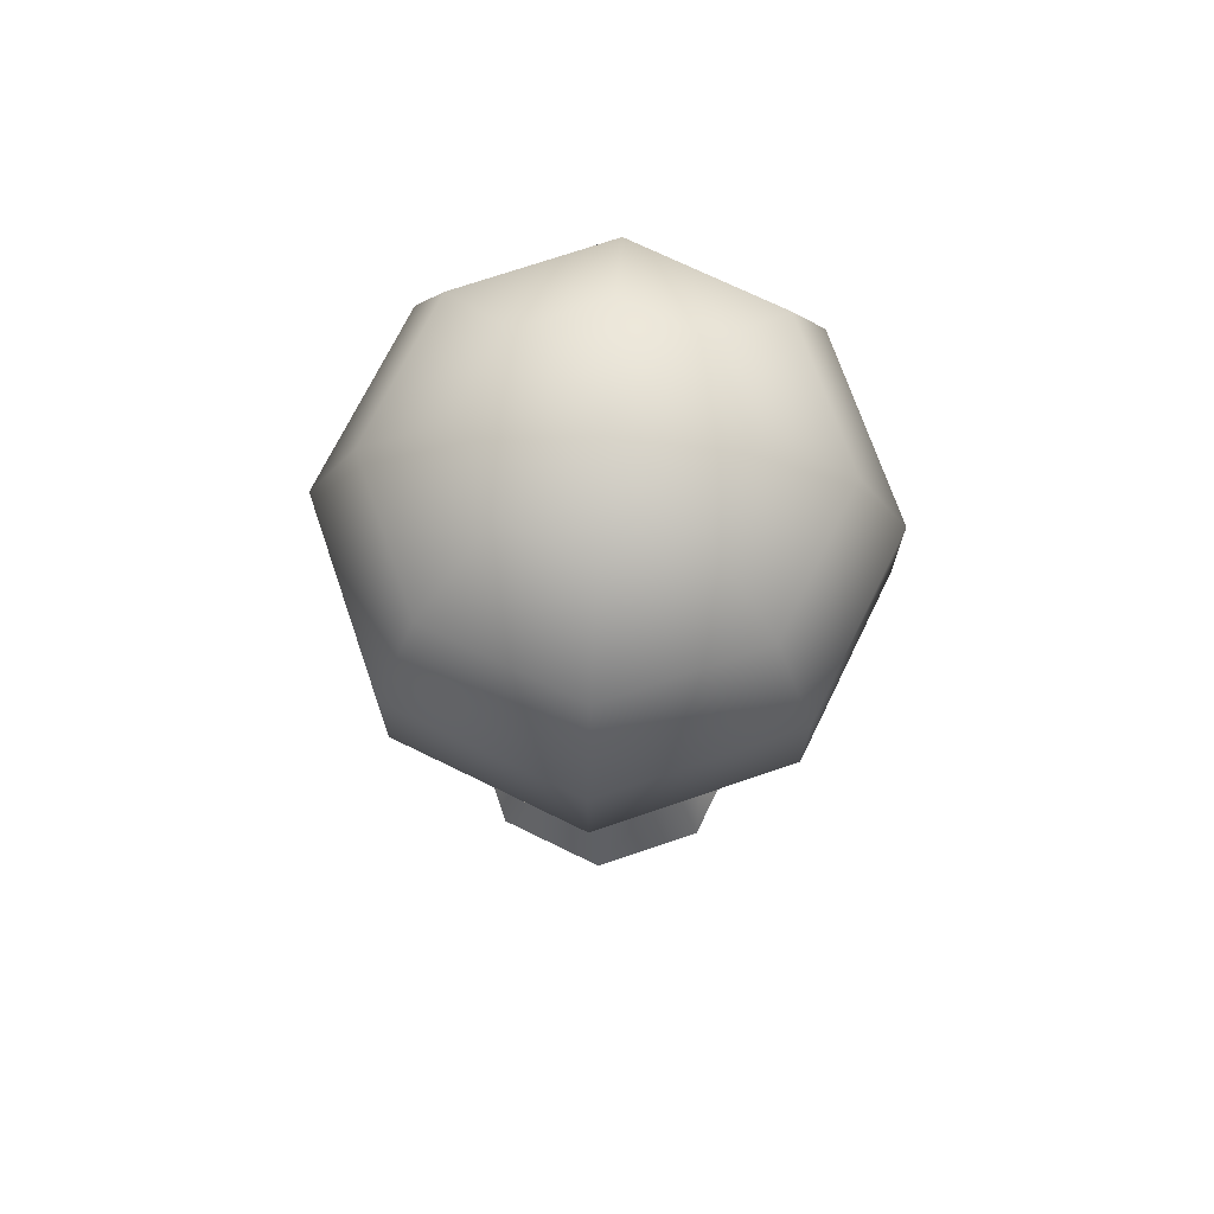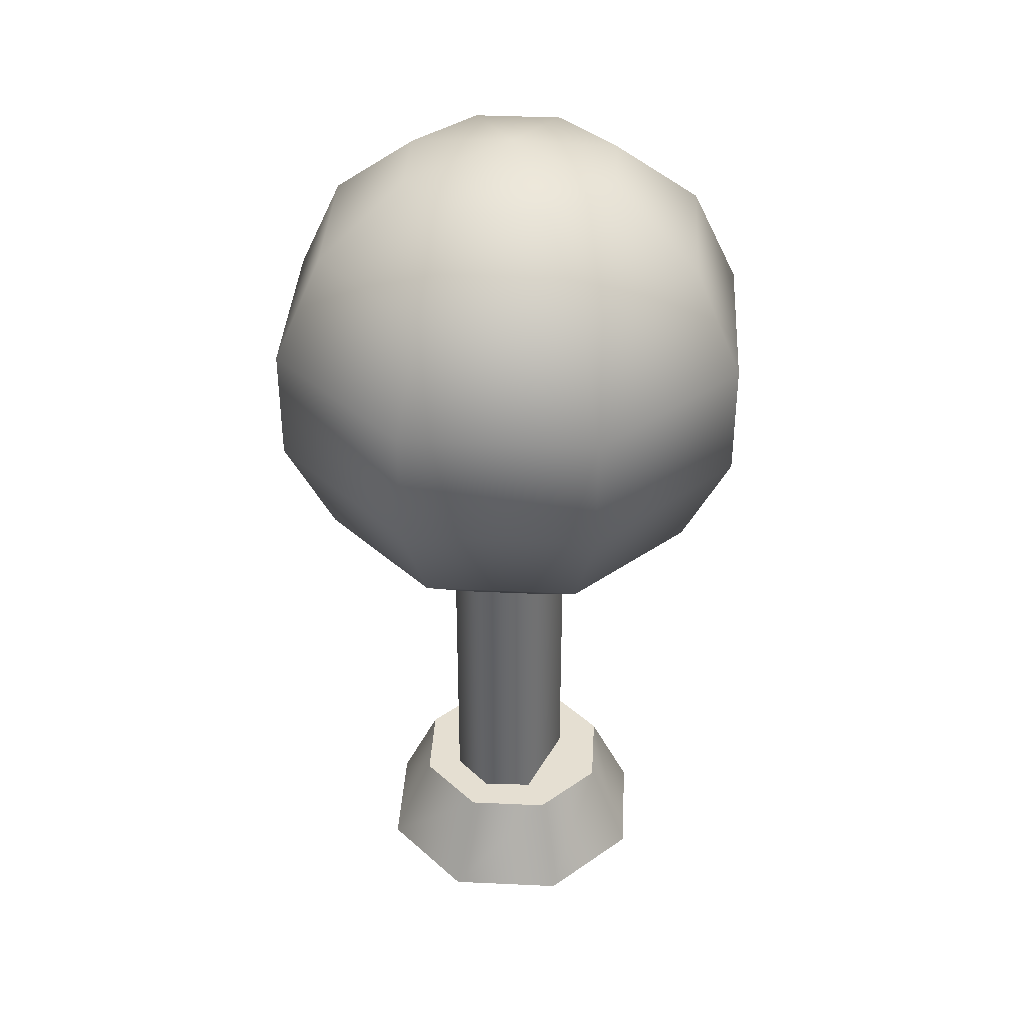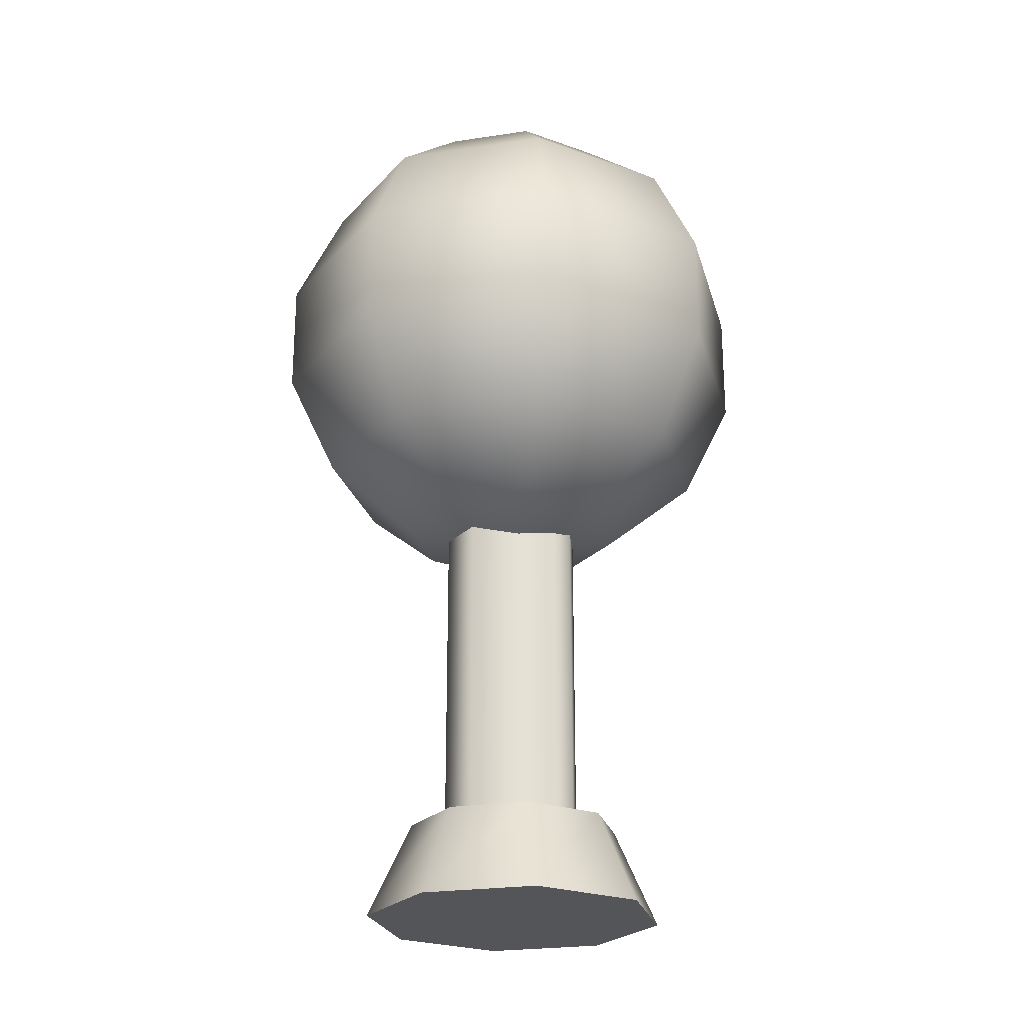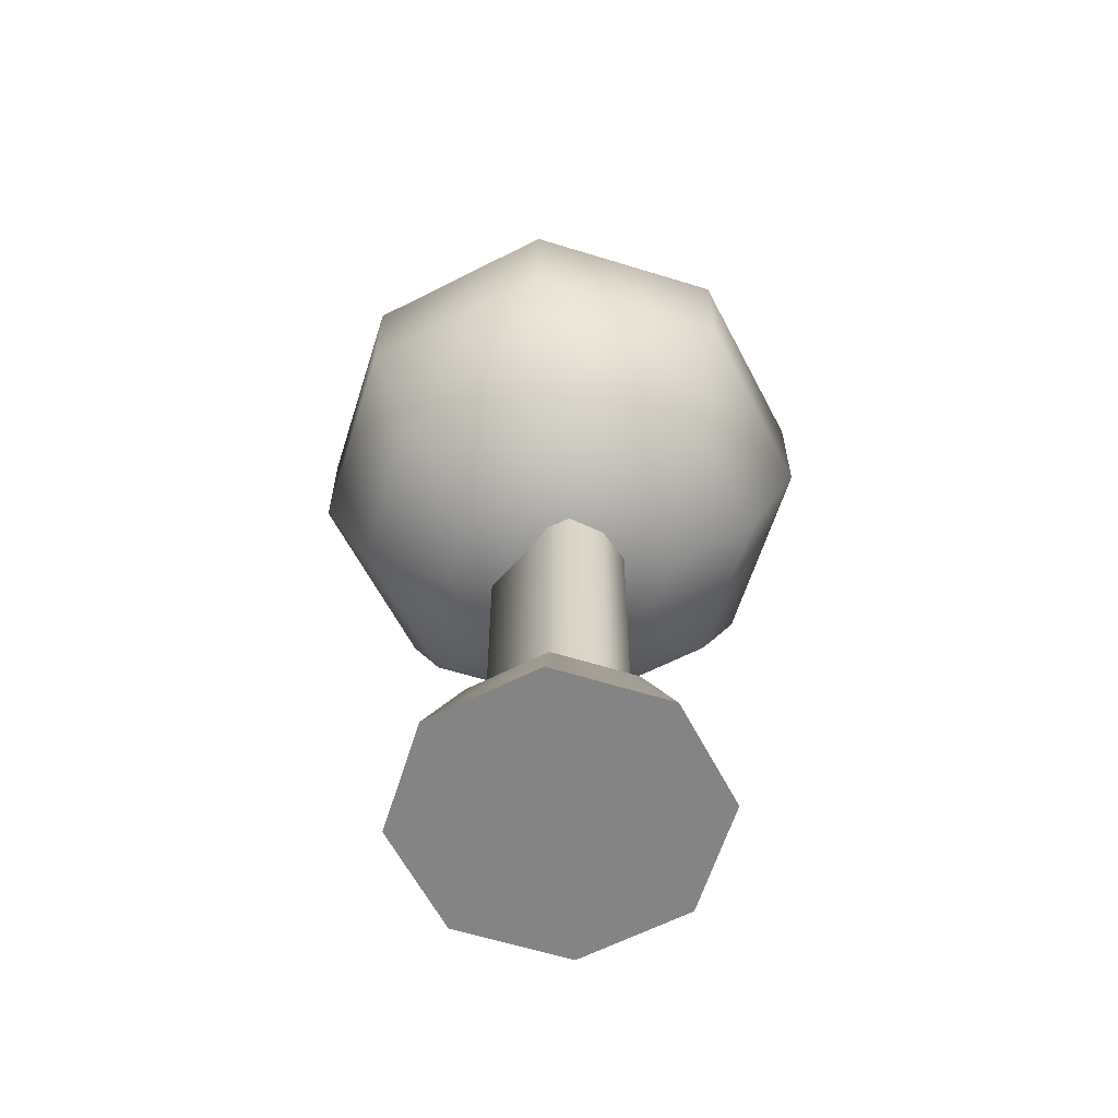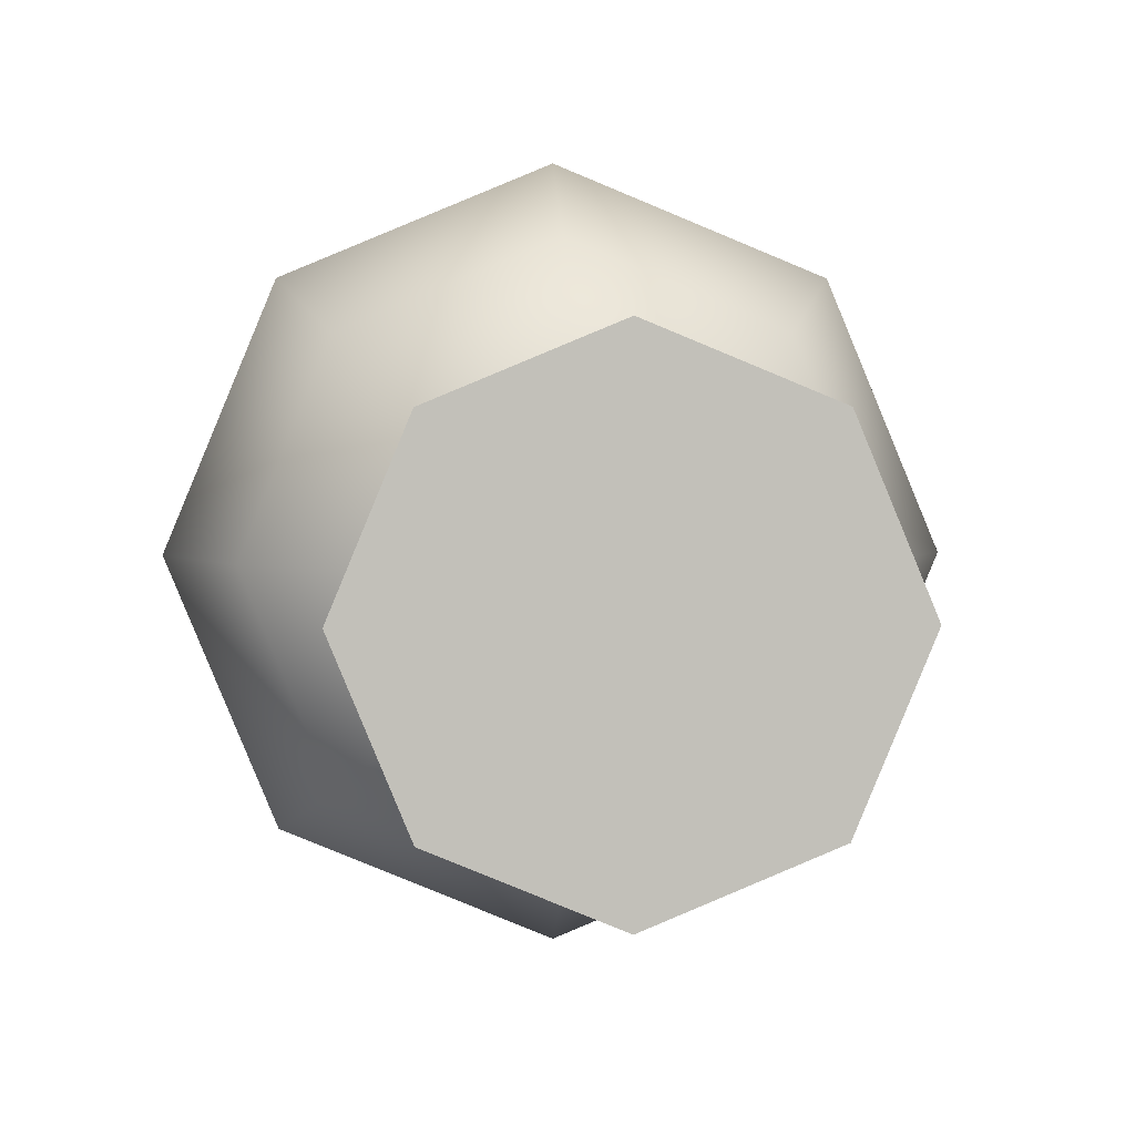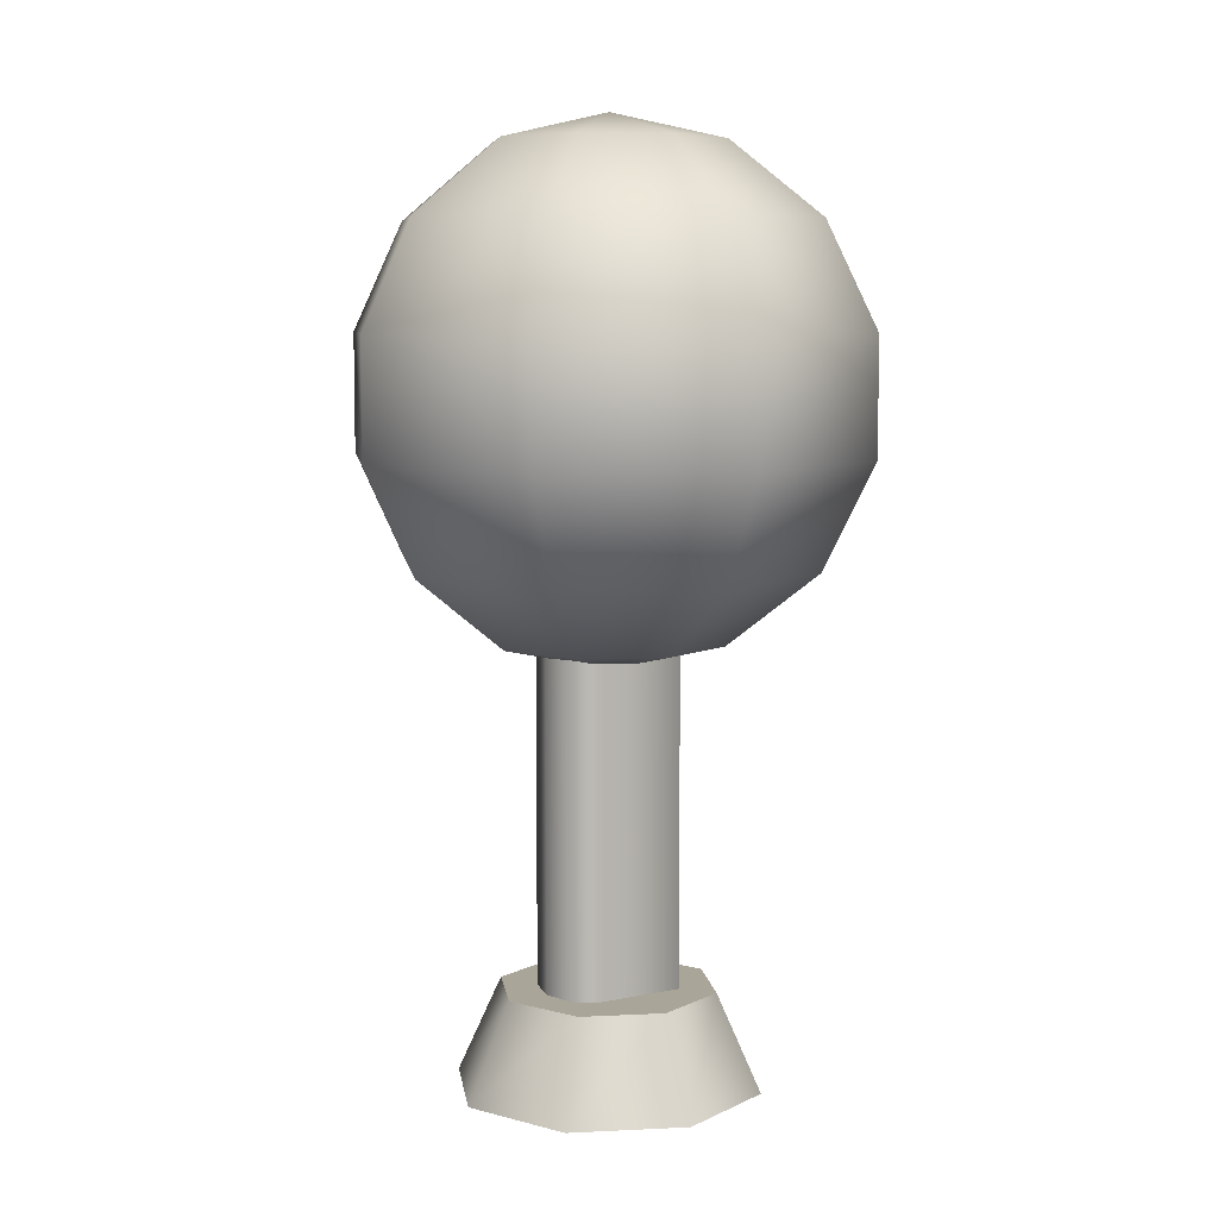
<metadata>
{"format":"obj","ext":"obj","renderer":"f3d","projection":"perspective","resolution":1024,"background":"white","views":[{"elev":71.5,"azim":-86.4,"up":"+Y"},{"elev":37.5,"azim":-64.1,"up":"+Y"},{"elev":-24.2,"azim":-8.4,"up":"+Y"},{"elev":-61.4,"azim":50.0,"up":"+Y"},{"elev":3.6,"azim":-3.8,"up":"+Z"},{"elev":7.4,"azim":149.6,"up":"+Y"}]}
</metadata>
<code>
g default
v 12.92 12.92 -8.394
v 12.15 12.92 -8.712
v 11.38 12.92 -8.394
v 11.06 12.92 -7.627
v 11.38 12.92 -6.859
v 12.15 12.92 -6.541
v 12.92 12.92 -6.859
v 13.23 12.92 -7.627
v 13.53 13.62 -9.009
v 12.15 13.62 -9.582
v 10.76 13.62 -9.009
v 10.19 13.62 -7.627
v 10.76 13.62 -6.244
v 12.15 13.62 -5.671
v 13.53 13.62 -6.244
v 14.1 13.62 -7.627
v 13.87 14.62 -9.351
v 12.15 14.62 -10.07
v 10.42 14.62 -9.351
v 9.709 14.62 -7.627
v 10.42 14.62 -5.902
v 12.15 14.62 -5.188
v 13.87 14.62 -5.902
v 14.59 14.62 -7.627
v 13.87 15.73 -9.351
v 12.15 15.73 -10.07
v 10.42 15.73 -9.351
v 9.709 15.73 -7.627
v 10.42 15.73 -5.902
v 12.15 15.73 -5.188
v 13.87 15.73 -5.902
v 14.59 15.73 -7.627
v 13.53 16.73 -9.009
v 12.15 16.73 -9.582
v 10.76 16.73 -9.009
v 10.19 16.73 -7.627
v 10.76 16.73 -6.244
v 12.15 16.73 -5.671
v 13.53 16.73 -6.244
v 14.1 16.73 -7.627
v 12.92 17.43 -8.394
v 12.15 17.43 -8.712
v 11.38 17.43 -8.394
v 11.06 17.43 -7.627
v 11.38 17.43 -6.859
v 12.15 17.43 -6.541
v 12.92 17.43 -6.859
v 13.23 17.43 -7.627
v 12.15 12.67 -7.627
v 12.15 17.68 -7.627
g pSphere12 group41
f 1 2 10 9
f 2 3 11 10
f 3 4 12 11
f 4 5 13 12
f 5 6 14 13
f 6 7 15 14
f 7 8 16 15
f 8 1 9 16
f 9 10 18 17
f 10 11 19 18
f 11 12 20 19
f 12 13 21 20
f 13 14 22 21
f 14 15 23 22
f 15 16 24 23
f 16 9 17 24
f 17 18 26 25
f 18 19 27 26
f 19 20 28 27
f 20 21 29 28
f 21 22 30 29
f 22 23 31 30
f 23 24 32 31
f 24 17 25 32
f 25 26 34 33
f 26 27 35 34
f 27 28 36 35
f 28 29 37 36
f 29 30 38 37
f 30 31 39 38
f 31 32 40 39
f 32 25 33 40
f 33 34 42 41
f 34 35 43 42
f 35 36 44 43
f 36 37 45 44
f 37 38 46 45
f 38 39 47 46
f 39 40 48 47
f 40 33 41 48
f 2 1 49
f 3 2 49
f 4 3 49
f 5 4 49
f 6 5 49
f 7 6 49
f 8 7 49
f 1 8 49
f 41 42 50
f 42 43 50
f 43 44 50
f 44 45 50
f 45 46 50
f 46 47 50
f 47 48 50
f 48 41 50
g default
v 13.2 8.776 -8.659
v 12.16 8.776 -9.087
v 11.13 8.776 -8.659
v 10.7 8.776 -7.627
v 11.13 8.776 -6.594
v 12.16 8.776 -6.166
v 13.2 8.776 -6.594
v 13.62 8.776 -7.627
v 12.9 9.701 -8.36
v 12.16 9.701 -8.664
v 11.43 9.701 -8.36
v 11.13 9.701 -7.627
v 11.43 9.701 -6.893
v 12.16 9.701 -6.589
v 12.9 9.701 -6.893
v 13.2 9.701 -7.627
v 12.16 8.776 -7.627
v 12.16 9.701 -7.627
g group41 pCylinder33
f 51 52 60 59
f 52 53 61 60
f 53 54 62 61
f 54 55 63 62
f 55 56 64 63
f 56 57 65 64
f 57 58 66 65
f 58 51 59 66
f 52 51 67
f 53 52 67
f 54 53 67
f 55 54 67
f 56 55 67
f 57 56 67
f 58 57 67
f 51 58 67
f 59 60 68
f 60 61 68
f 61 62 68
f 62 63 68
f 63 64 68
f 64 65 68
f 65 66 68
f 66 59 68
g default
v 12.72 8.858 -7.974
v 12.52 8.858 -8.079
v 11.66 8.858 -8.076
v 11.46 8.858 -7.627
v 11.66 8.858 -7.177
v 12.52 8.858 -7.175
v 12.72 8.858 -7.28
v 12.81 8.858 -7.627
v 12.72 13.89 -7.974
v 12.52 13.89 -8.079
v 11.66 13.89 -8.076
v 11.46 13.89 -7.627
v 11.66 13.89 -7.177
v 12.52 13.89 -7.175
v 12.72 13.89 -7.28
v 12.81 13.89 -7.627
v 12.14 8.858 -7.627
v 12.14 13.89 -7.627
g group41 pCylinder34
f 69 70 78 77
f 70 71 79 78
f 71 72 80 79
f 72 73 81 80
f 73 74 82 81
f 74 75 83 82
f 75 76 84 83
f 76 69 77 84
f 70 69 85
f 71 70 85
f 72 71 85
f 73 72 85
f 74 73 85
f 75 74 85
f 76 75 85
f 69 76 85
f 77 78 86
f 78 79 86
f 79 80 86
f 80 81 86
f 81 82 86
f 82 83 86
f 83 84 86
f 84 77 86

</code>
